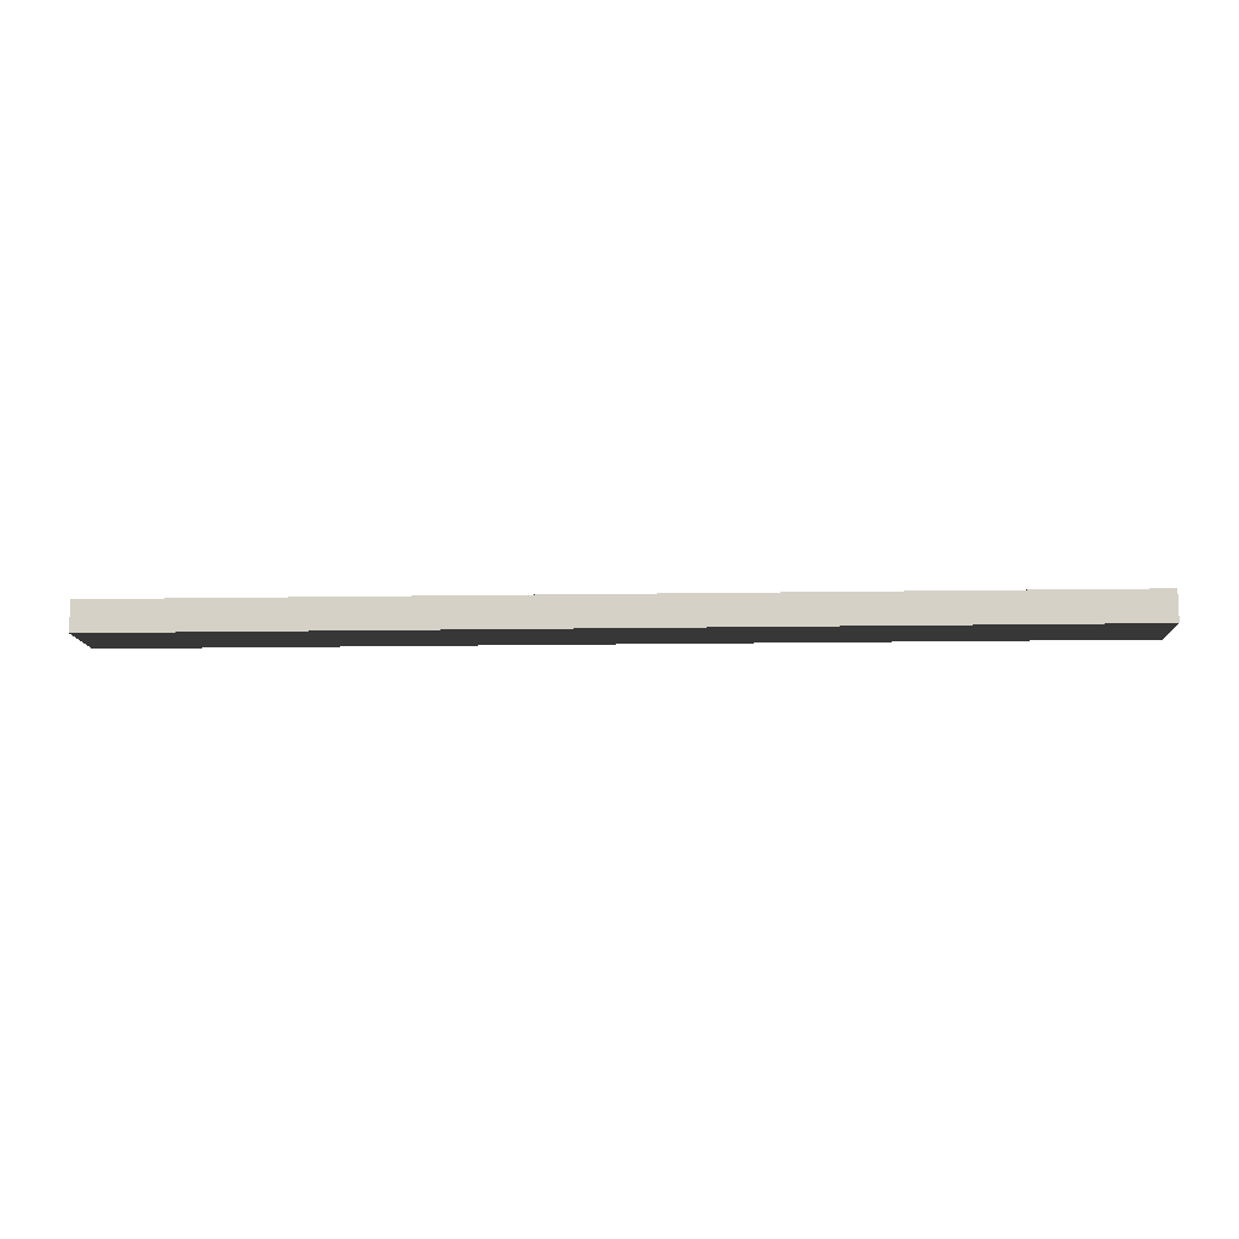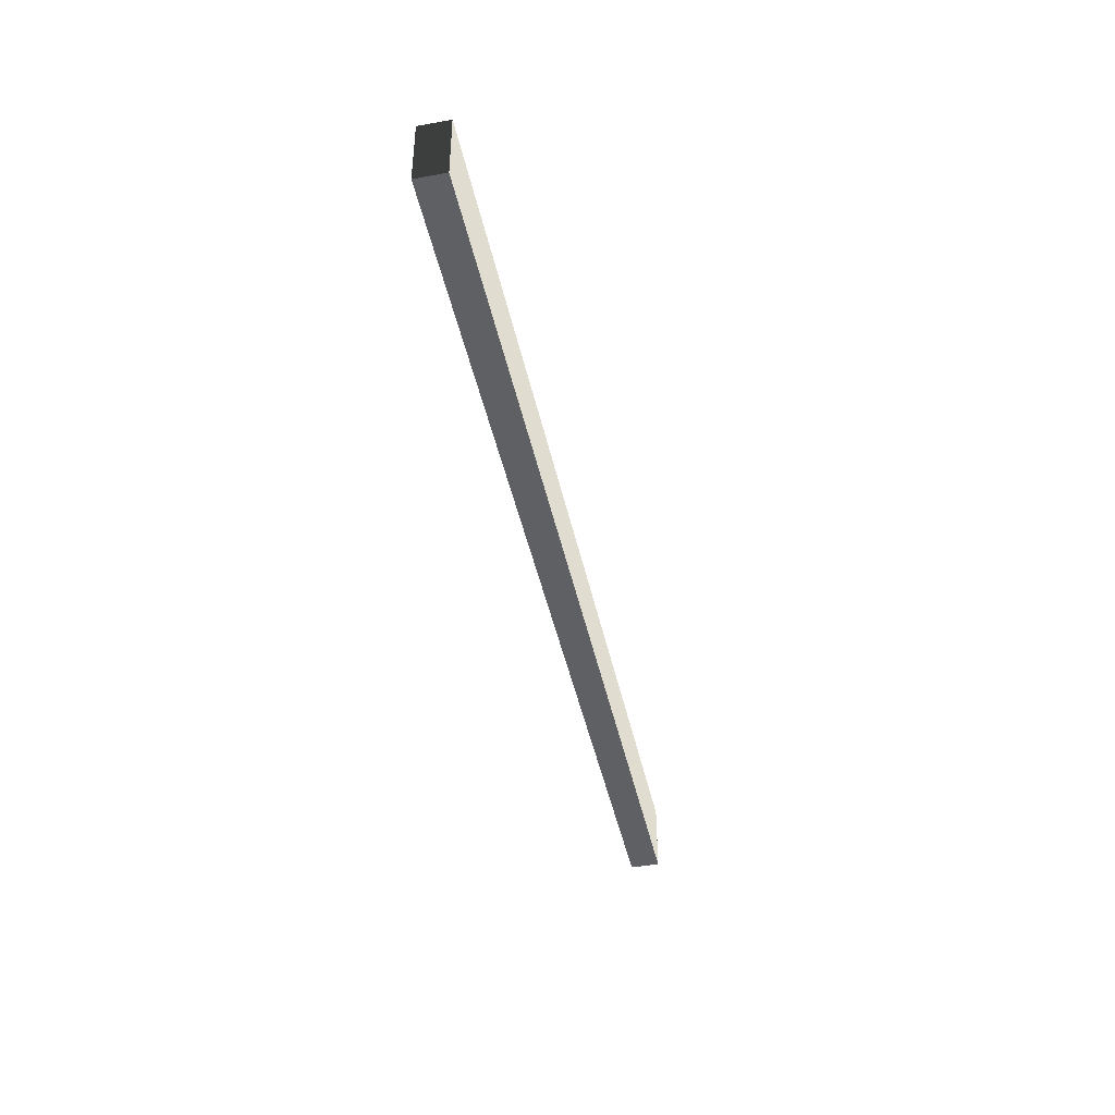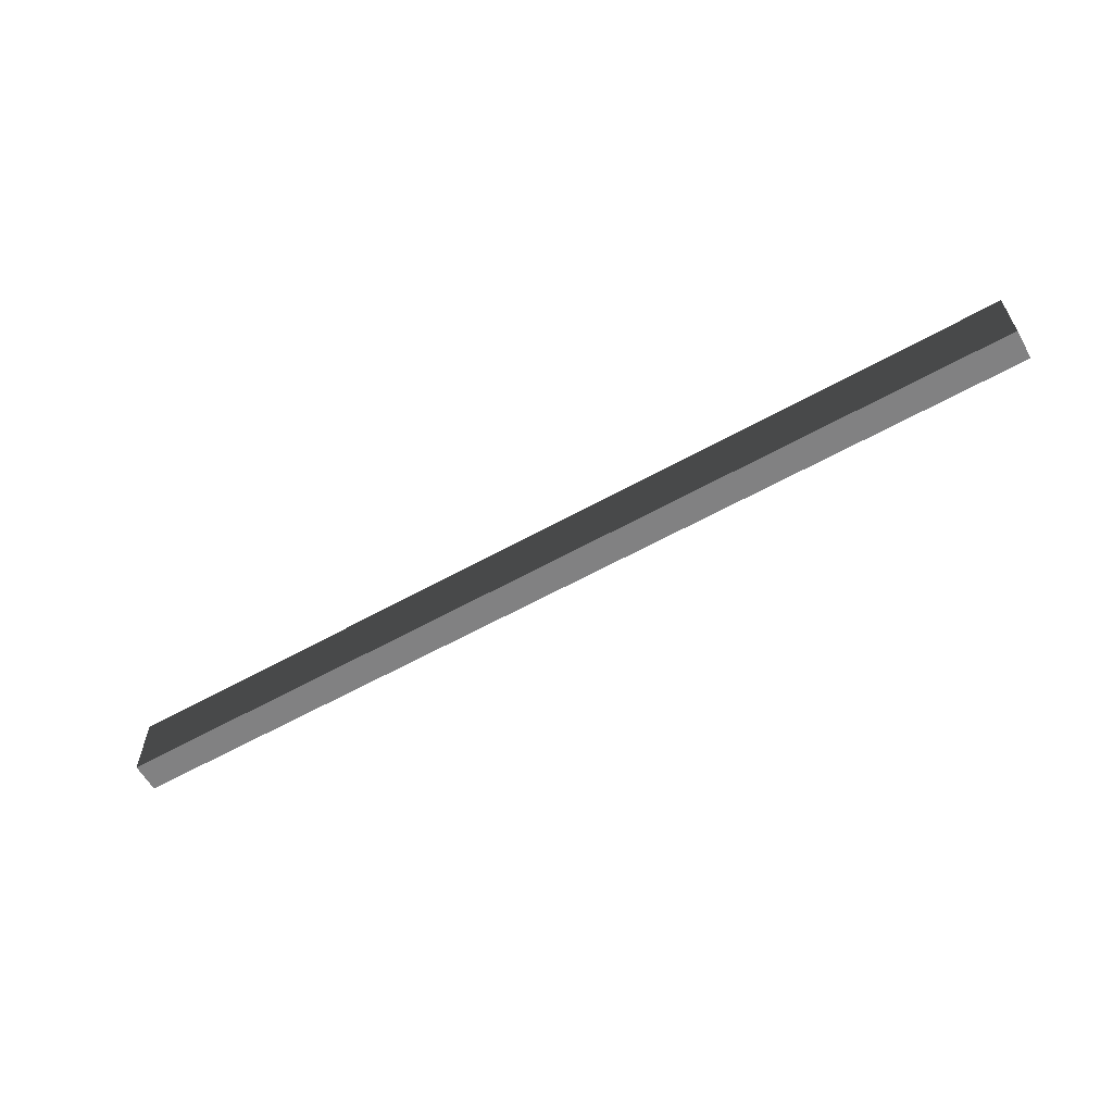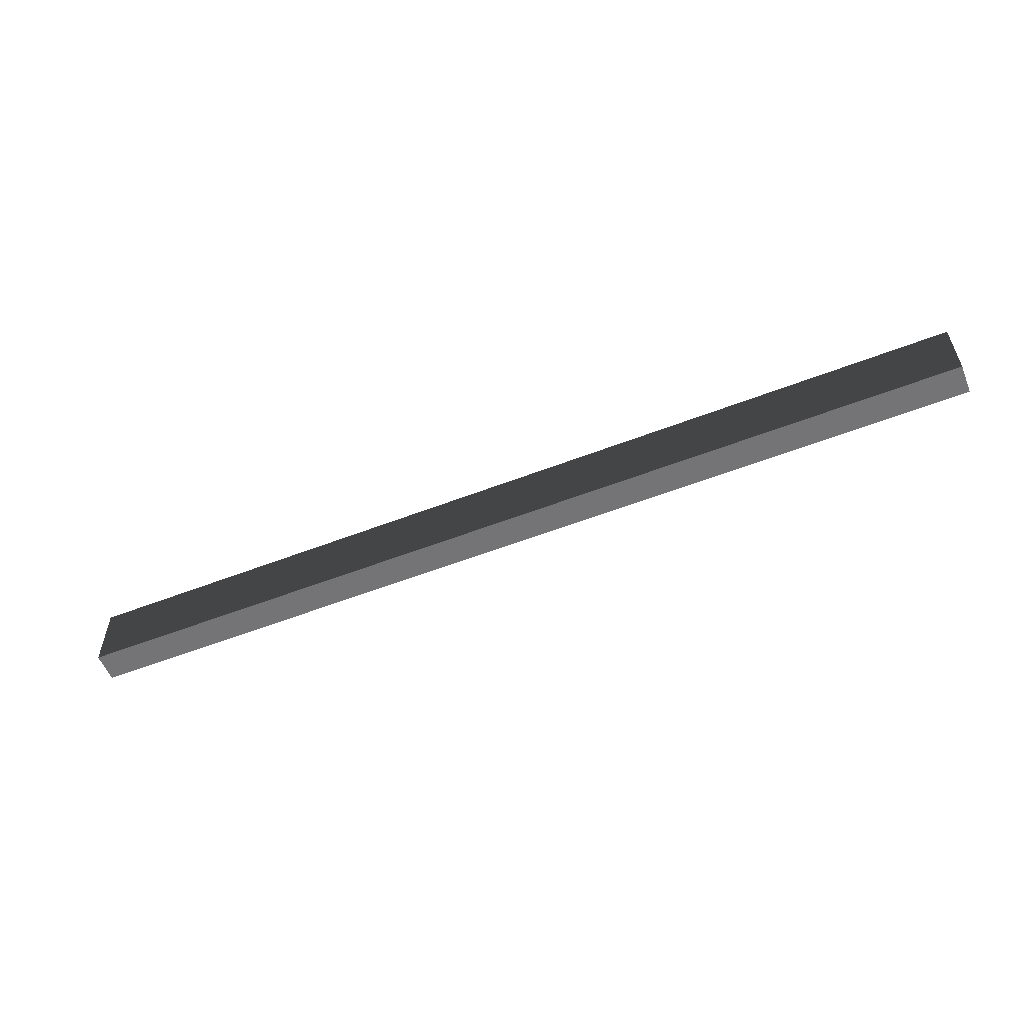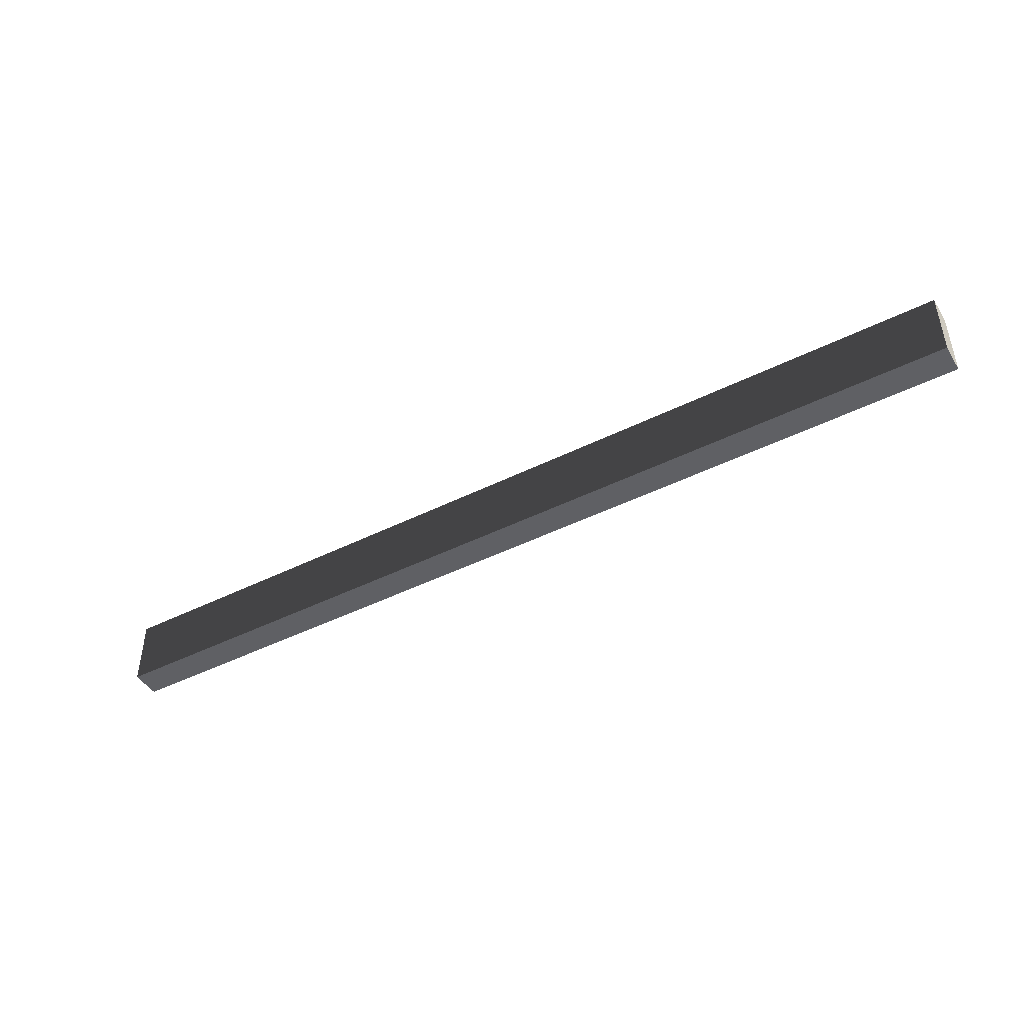
<metadata>
{"format":"obj","ext":"obj","renderer":"f3d","projection":"perspective","resolution":1024,"background":"white","views":[{"elev":-11.8,"azim":-177.4,"up":"+Z"},{"elev":-43.4,"azim":101.9,"up":"+Y"},{"elev":-60.4,"azim":29.7,"up":"+Y"},{"elev":-56.3,"azim":-157.9,"up":"+Y"},{"elev":-45.2,"azim":-150.0,"up":"+Y"}]}
</metadata>
<code>
v 6.593 0.4946 0.2083
v -6.593 -0.4946 0.2083
v -6.593 0.4946 0.2083
v 6.593 -0.4946 0.2083
v 6.593 0.4946 -0.2083
v 6.593 -0.4946 0.2083
v 6.593 0.4946 0.2083
v 6.593 -0.4946 -0.2083
v -6.593 0.4946 -0.2083
v 6.593 -0.4946 -0.2083
v 6.593 0.4946 -0.2083
v -6.593 -0.4946 -0.2083
v -6.593 0.4946 0.2083
v -6.593 -0.4946 -0.2083
v -6.593 0.4946 -0.2083
v -6.593 -0.4946 0.2083
v 6.593 0.4946 -0.2083
v -6.593 0.4946 0.2083
v -6.593 0.4946 -0.2083
v 6.593 0.4946 0.2083
v 6.593 -0.4946 0.2083
v -6.593 -0.4946 -0.2083
v -6.593 -0.4946 0.2083
v 6.593 -0.4946 -0.2083
g step3_14589_62
f 1 3 2
f 4 1 2
f 5 7 6
f 8 5 6
f 9 11 10
f 12 9 10
f 13 15 14
f 16 13 14
f 17 19 18
f 20 17 18
f 21 23 22
f 24 21 22

</code>
